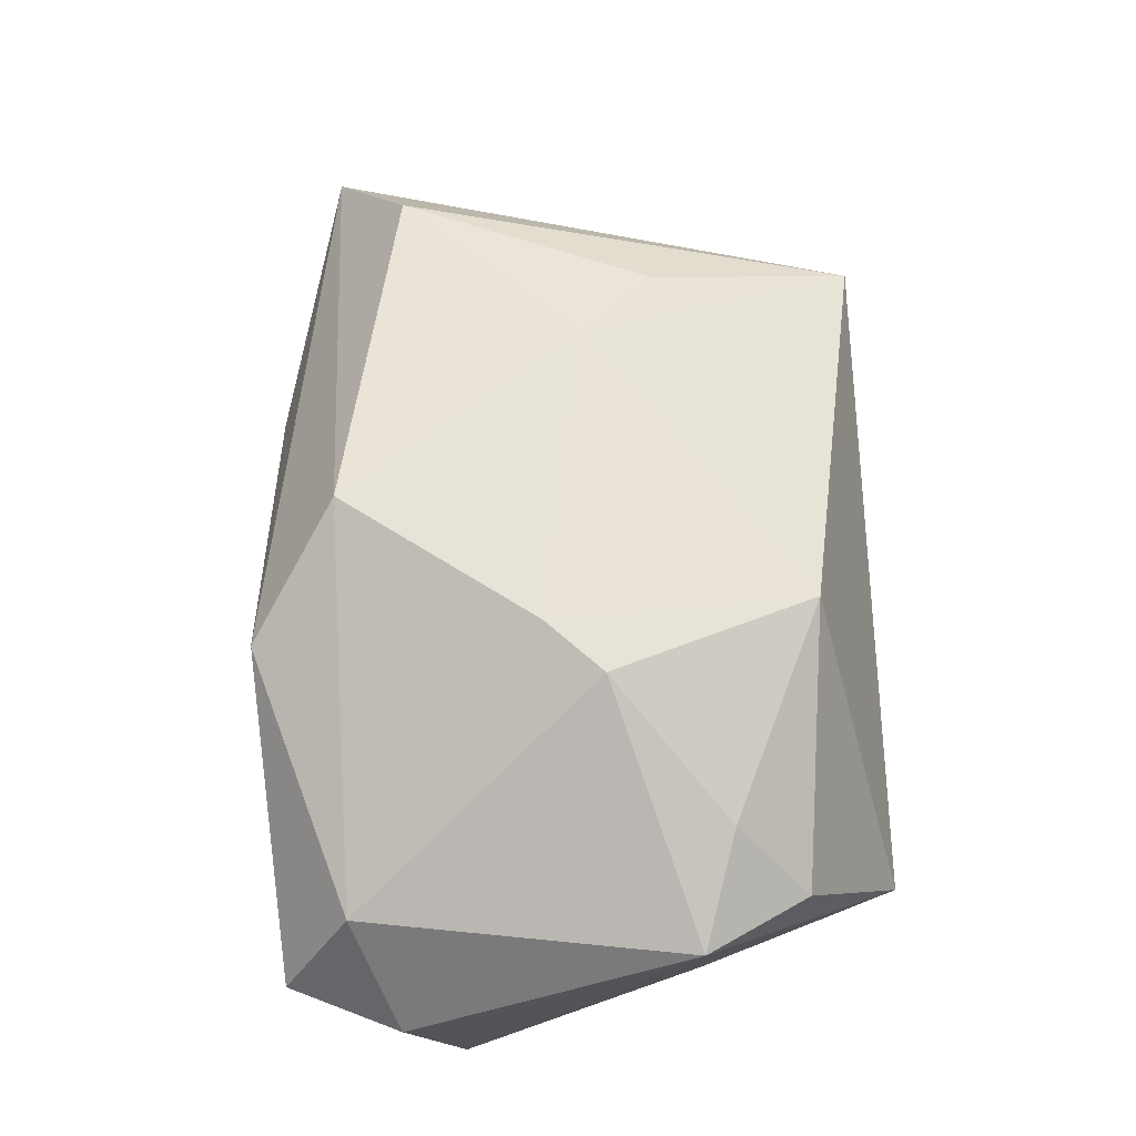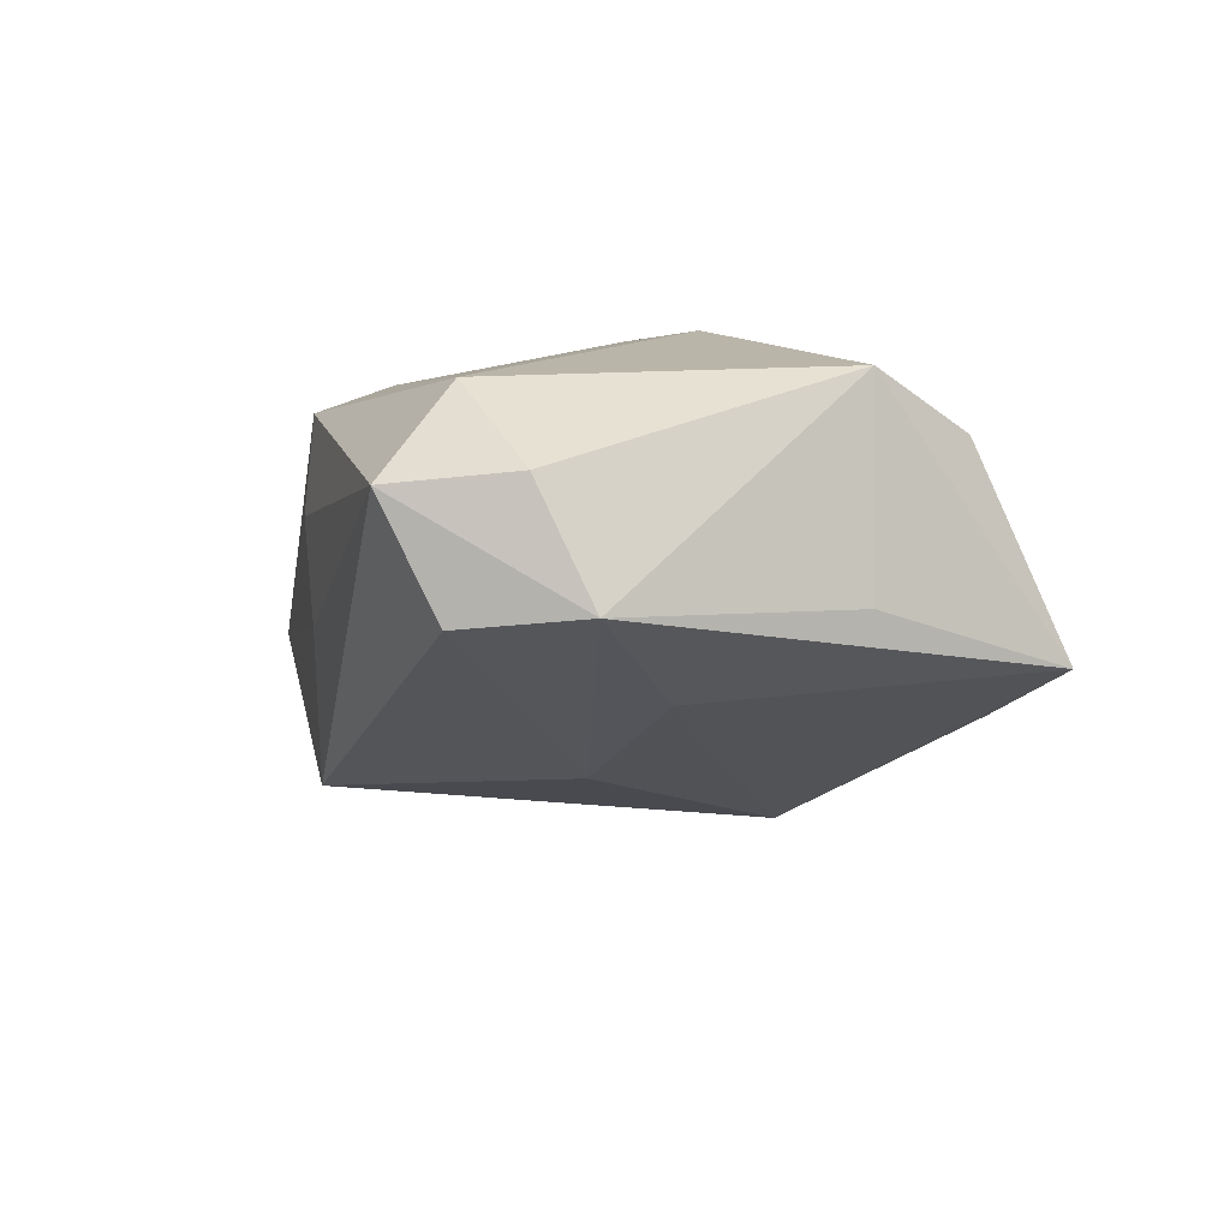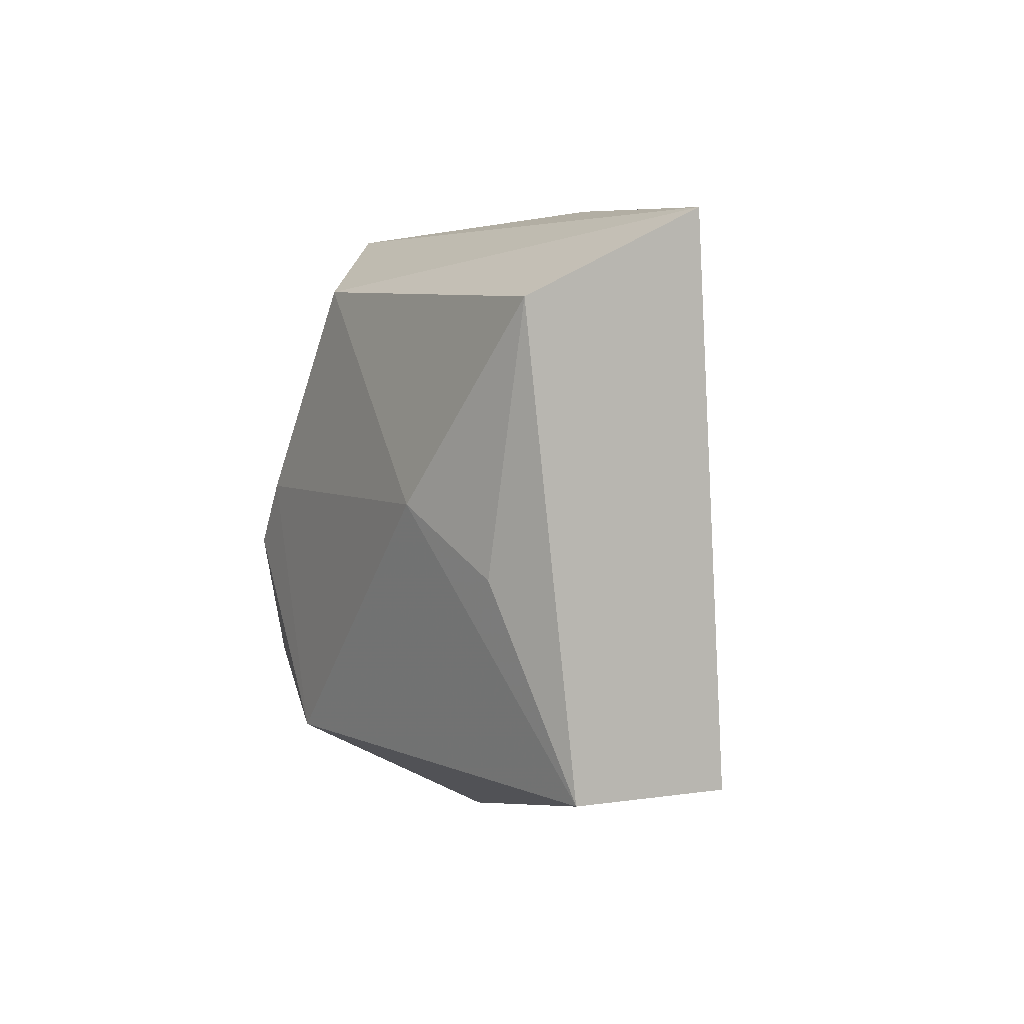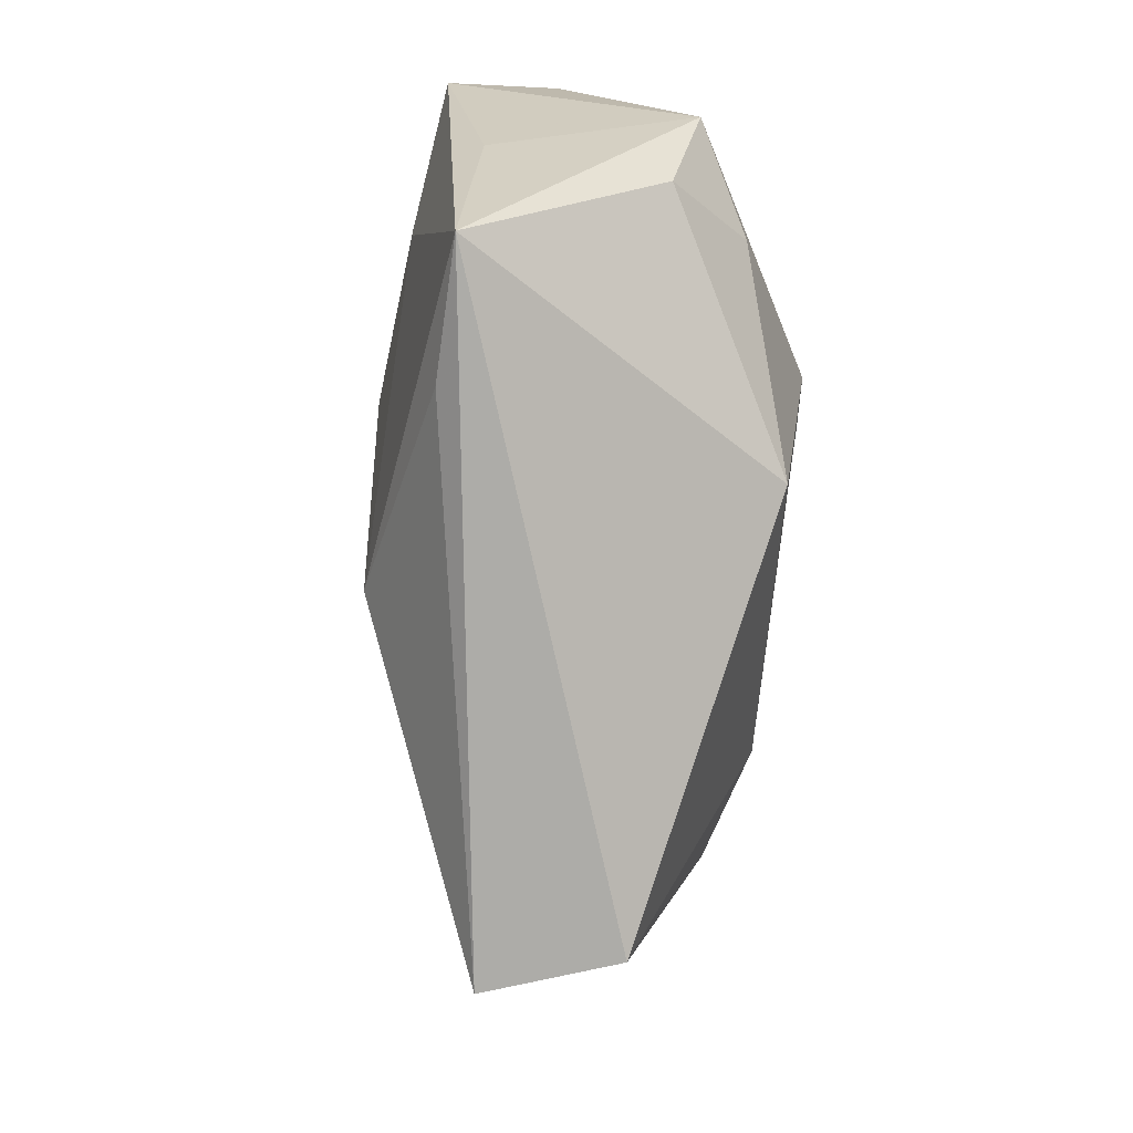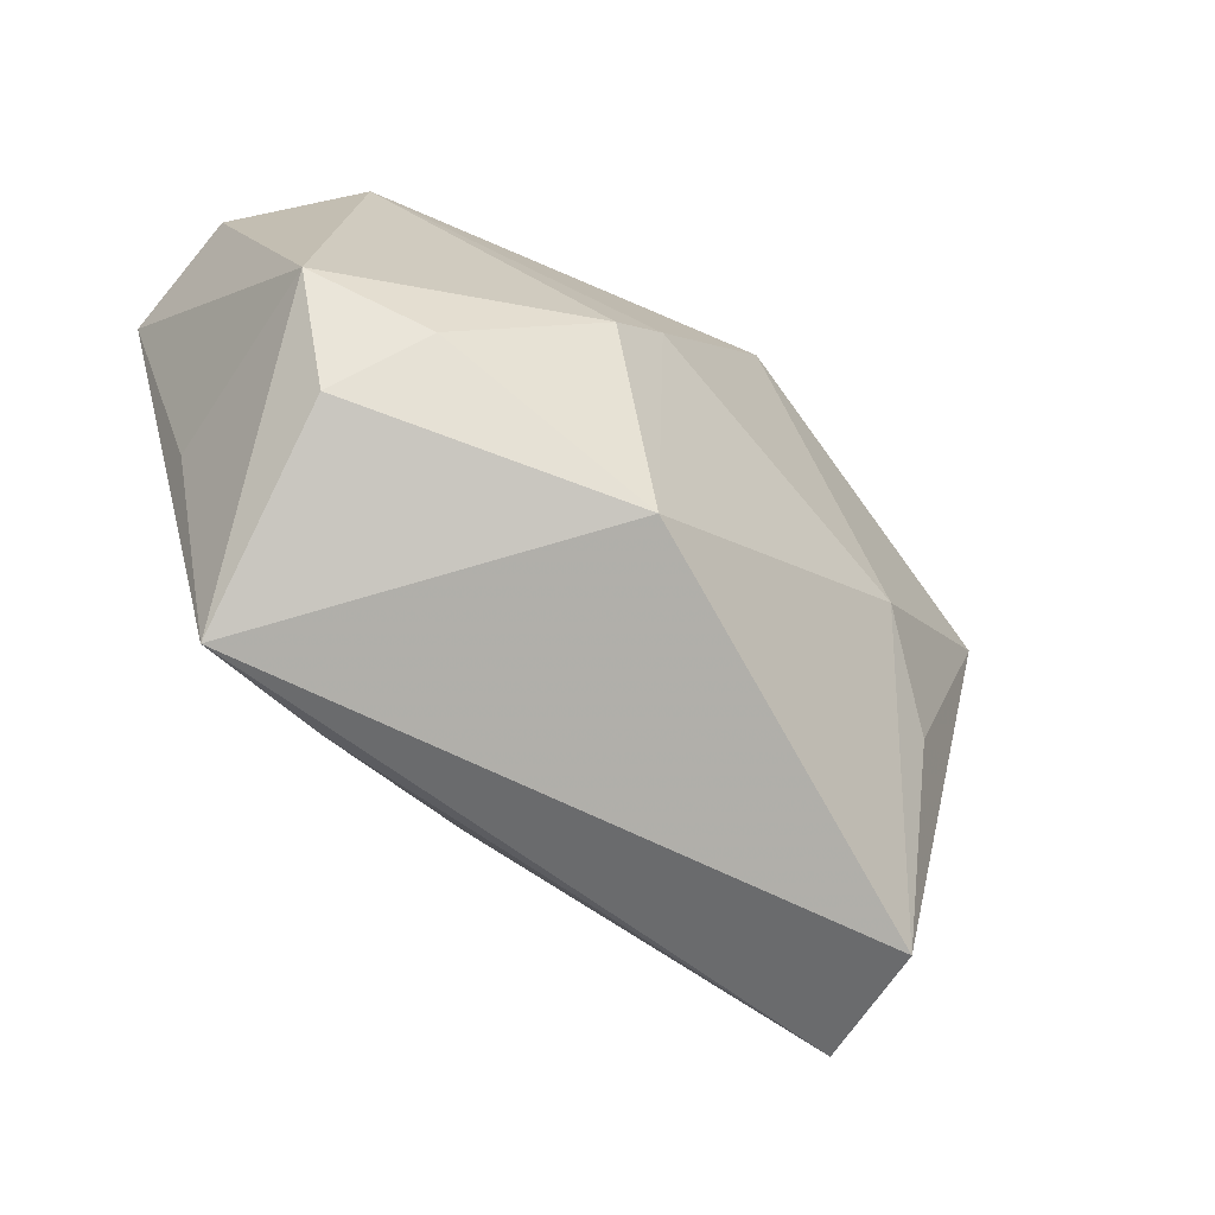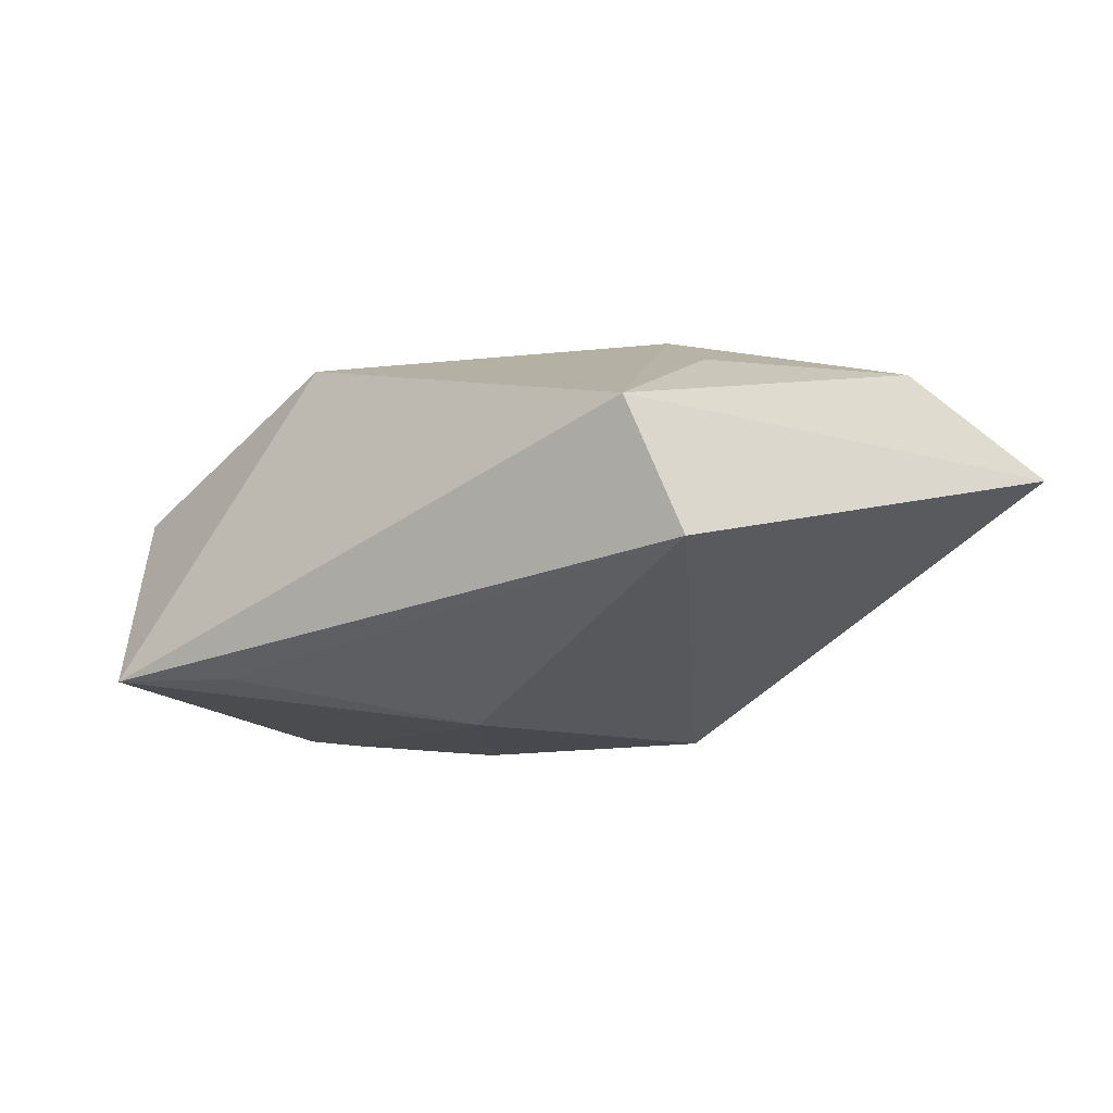
<metadata>
{"format":"obj","ext":"obj","renderer":"f3d","projection":"perspective","resolution":1024,"background":"white","views":[{"elev":61.5,"azim":-93.9,"up":"+Z"},{"elev":-21.1,"azim":-105.2,"up":"+Z"},{"elev":-7.5,"azim":60.2,"up":"+Y"},{"elev":-79.5,"azim":-98.0,"up":"+Y"},{"elev":-59.3,"azim":-49.1,"up":"+Y"},{"elev":-6.9,"azim":34.1,"up":"+Z"}]}
</metadata>
<code>
v -0.03269 0.02247 -0.0177
v 0.03687 -0.02963 -0.003648
v -0.004298 0.02822 -0.007628
v -0.007818 0.005012 -0.0202
v -0.03984 0.01771 -0.007299
v -0.03864 -0.01005 0.005556
v 0.03171 -0.03115 0.008706
v -0.03468 0.02854 -0.007536
v -0.0336 -0.01122 -0.01288
v 0.01921 -0.003028 0.01963
v 0.0219 0.02717 0.00151
v -0.02869 -0.01346 0.01094
v 0.02786 -0.01078 0.01564
v -0.02428 0.002329 -0.01896
v -0.005851 0.02967 0.001892
v -0.009253 -0.02277 0.01672
v -0.01661 -0.002695 0.01883
v -0.01144 0.002598 0.01963
v -0.02683 -0.03115 -0.01359
v -0.03877 0.01208 -0.01792
v -0.03241 0.02184 0.003336
v 0.006151 -0.01641 -0.01808
v 0.03722 0.01358 0.01724
v 0.005199 0.02556 -0.01862
v -0.01408 -0.02893 -0.01365
v 0.002552 0.02088 0.01963
v 0.04864 0.02044 0.006373
v -0.007824 0.02956 0.01077
v -0.03297 -0.02041 0.003452
f 18 10 26
f 26 21 18
f 28 21 26
f 6 21 5
f 4 24 22
f 4 1 24
f 24 1 8
f 8 21 28
f 5 21 8
f 27 24 11
f 11 28 27
f 28 26 27
f 18 21 17
f 21 6 17
f 25 19 22
f 9 19 6
f 1 4 20
f 19 9 20
f 5 8 20
f 20 8 1
f 20 6 5
f 20 9 6
f 15 8 28
f 15 28 11
f 22 24 2
f 24 27 2
f 2 27 7
f 2 25 22
f 7 19 2
f 19 25 2
f 7 27 23
f 23 26 10
f 23 27 26
f 16 10 18
f 18 17 16
f 7 10 16
f 16 19 7
f 19 20 14
f 14 20 4
f 22 19 14
f 14 4 22
f 24 8 3
f 8 15 3
f 11 24 3
f 3 15 11
f 13 10 7
f 7 23 13
f 13 23 10
f 12 17 6
f 12 16 17
f 19 16 29
f 16 12 29
f 6 19 29
f 29 12 6

</code>
